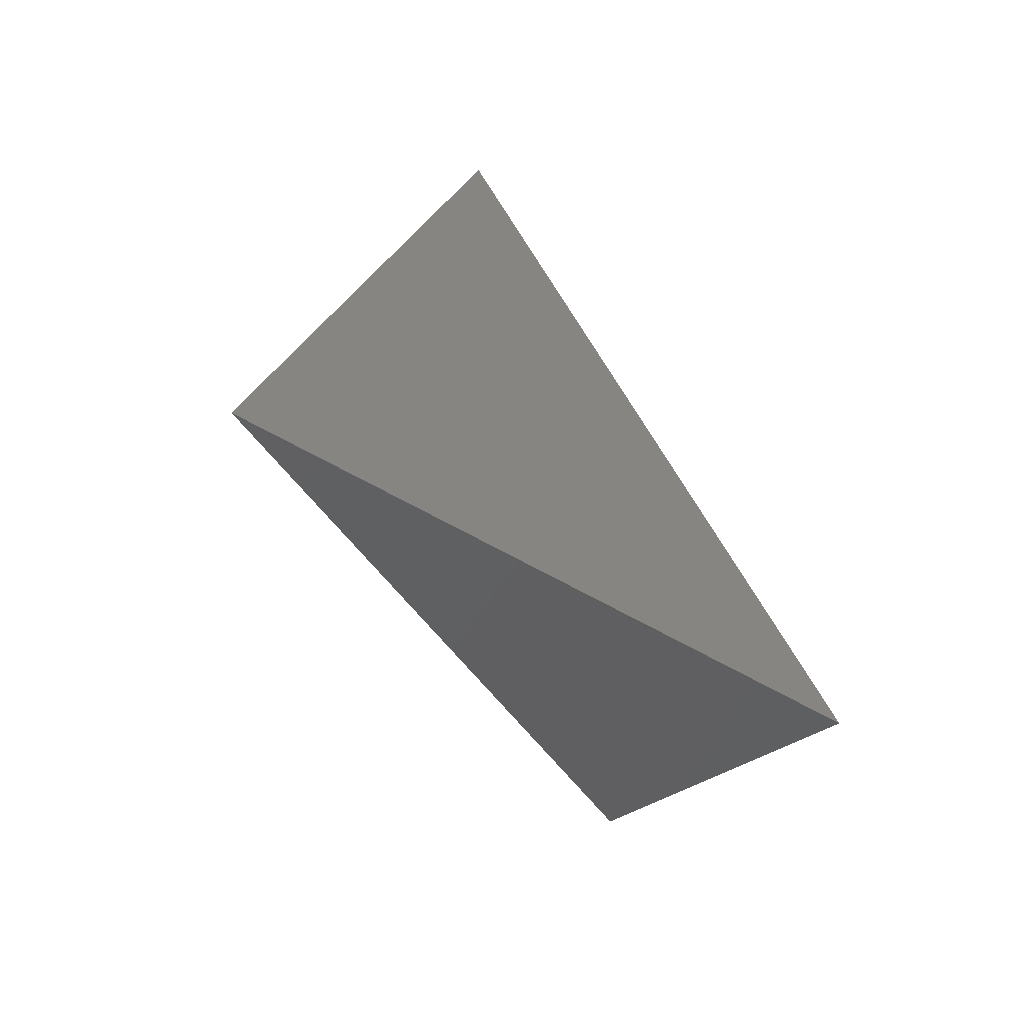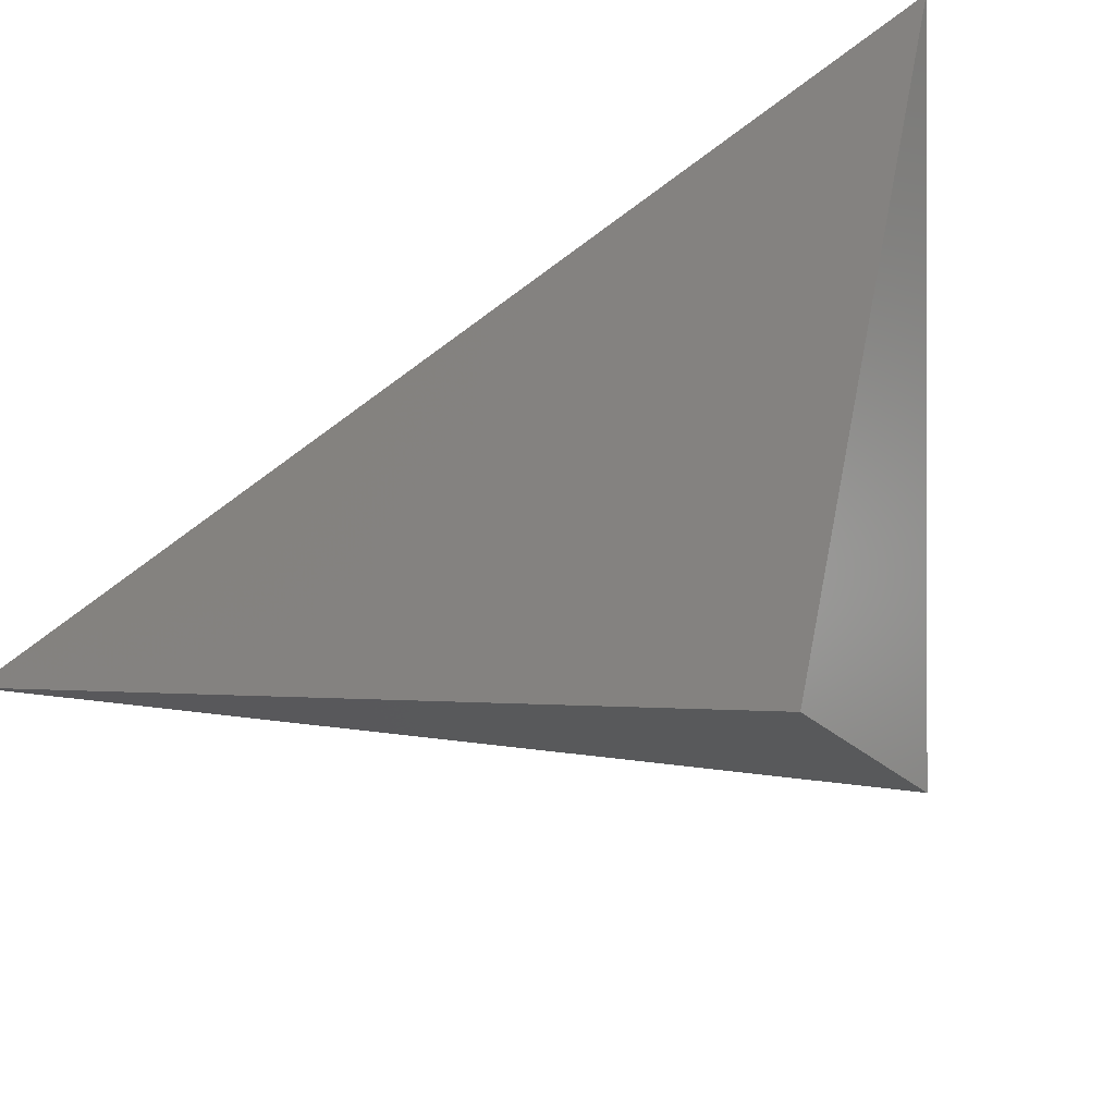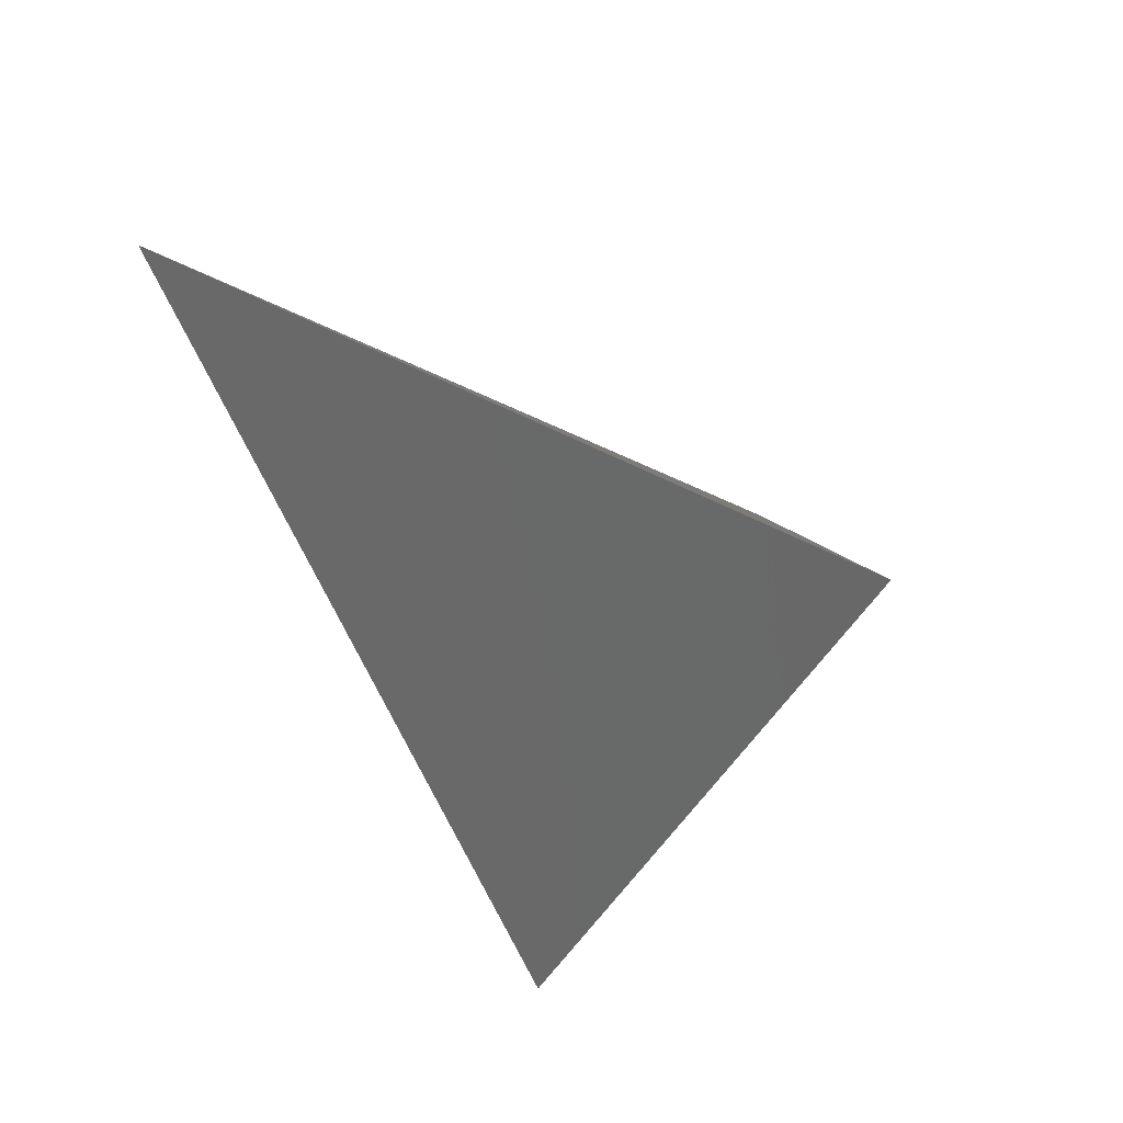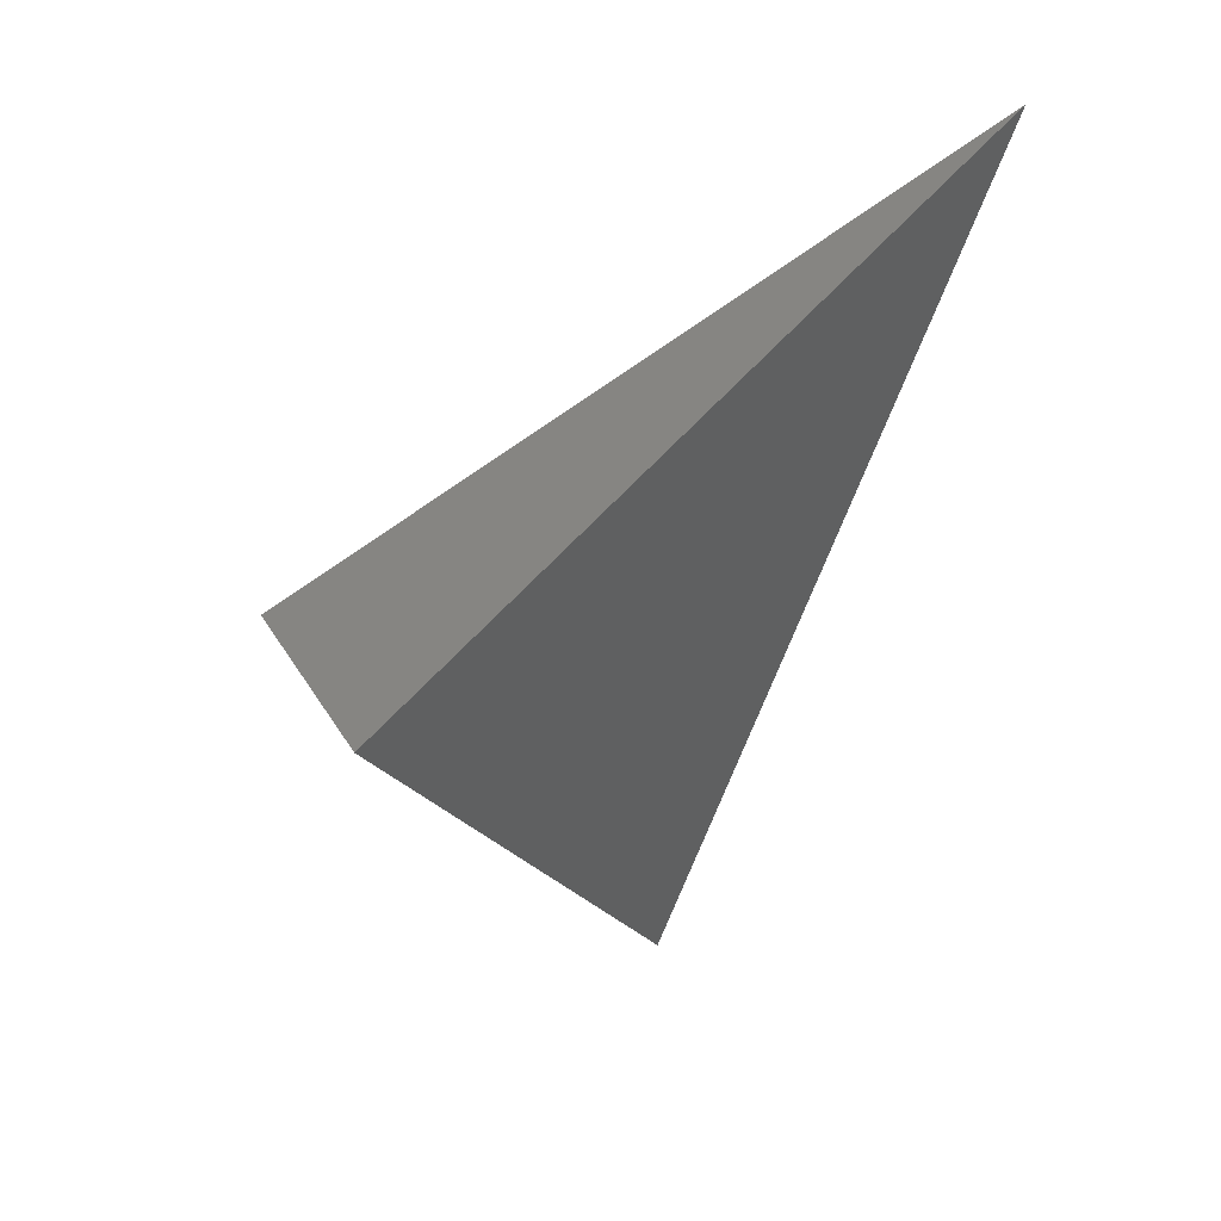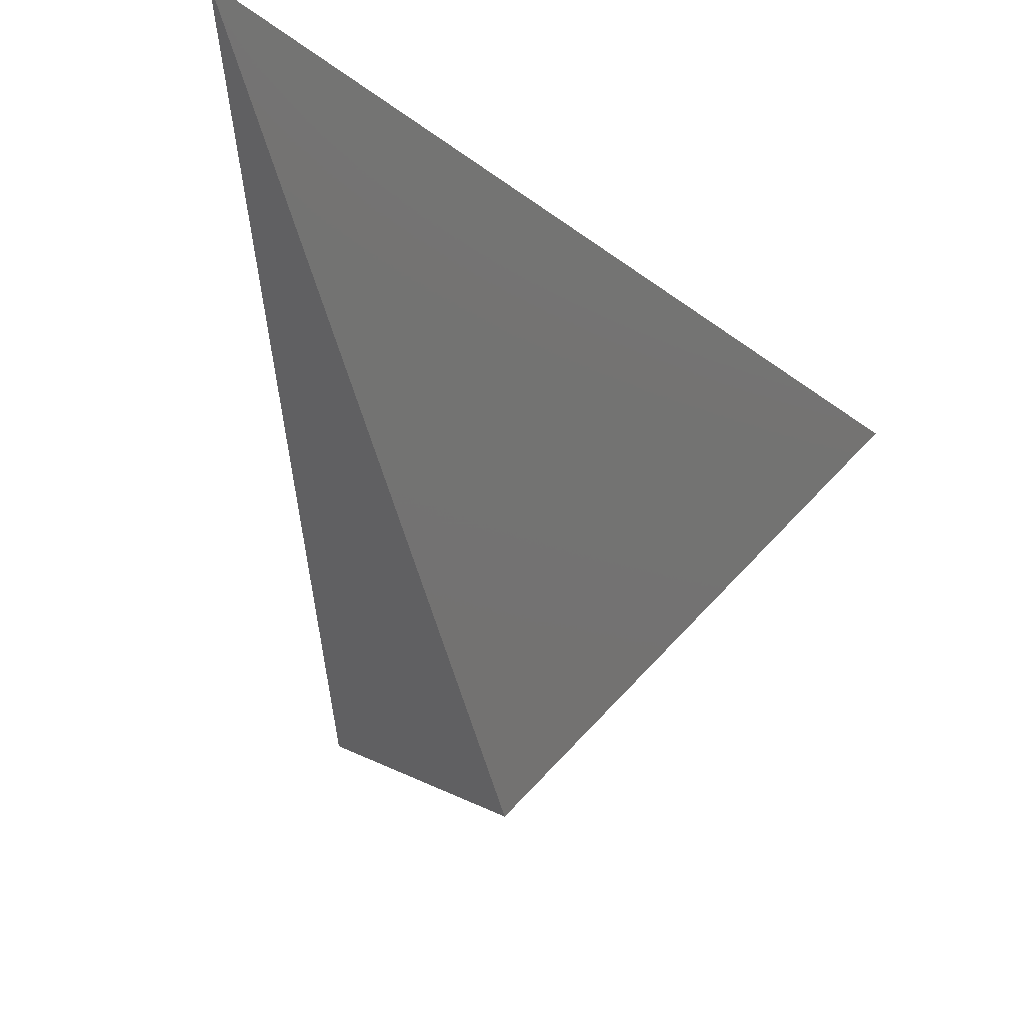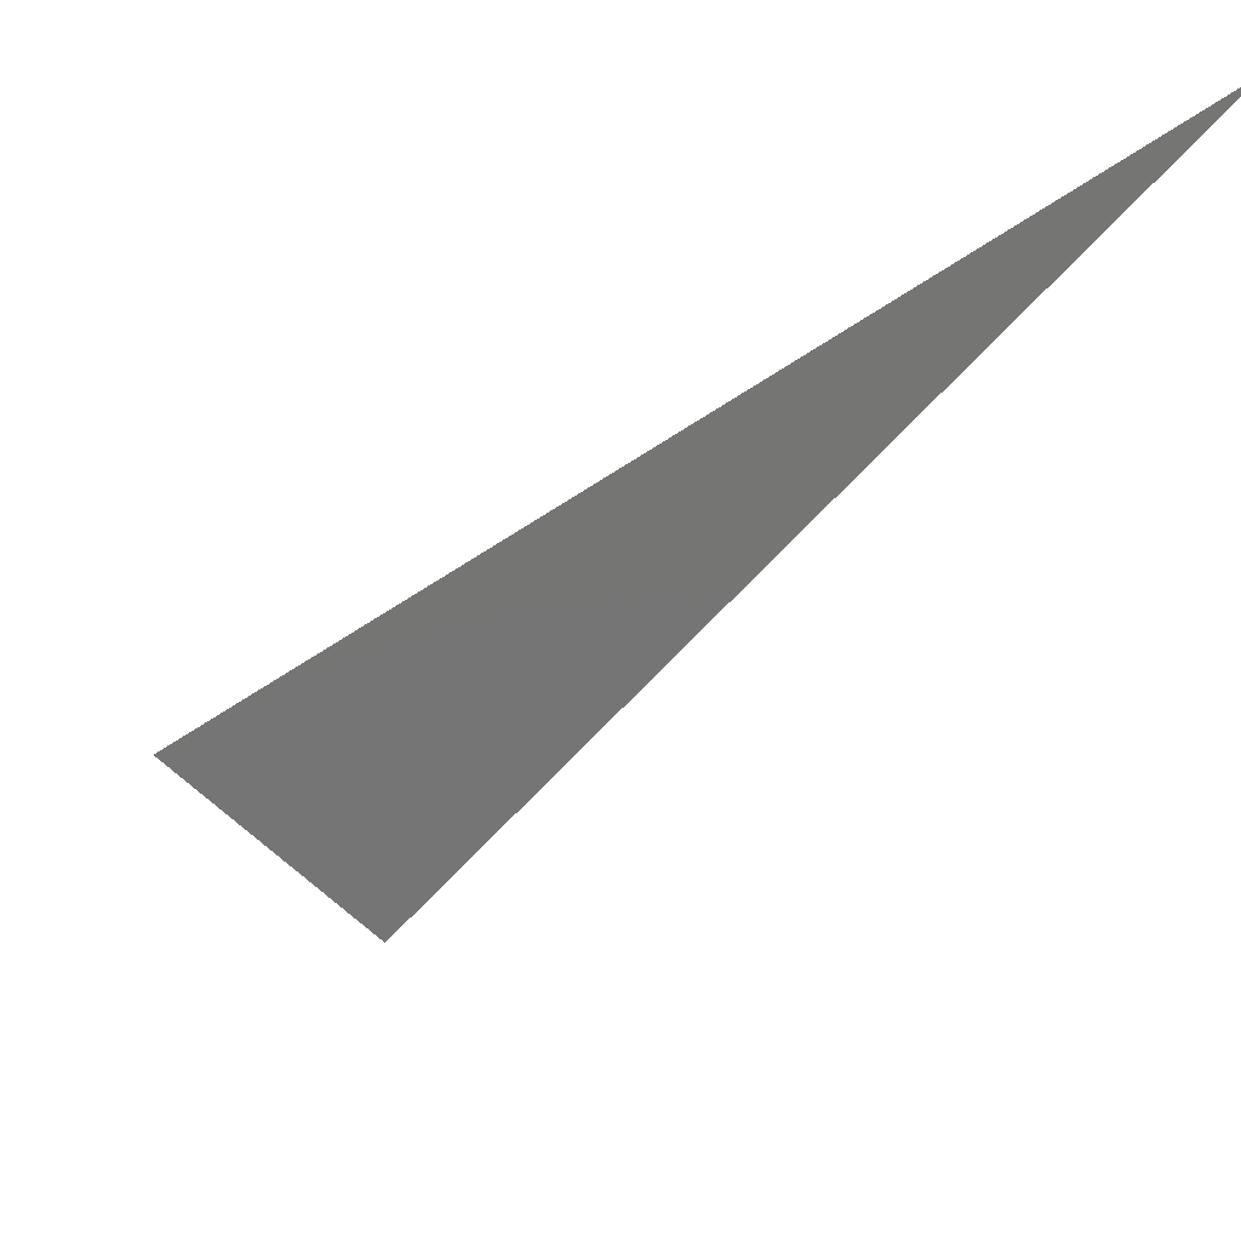
<metadata>
{"format":"stl","ext":"stl","renderer":"f3d","projection":"perspective","resolution":1024,"background":"white","views":[{"elev":18.5,"azim":30.5,"up":"+Z"},{"elev":-57.5,"azim":-30.0,"up":"+Z"},{"elev":49.2,"azim":21.6,"up":"+Y"},{"elev":20.6,"azim":-151.9,"up":"+Y"},{"elev":-23.0,"azim":-124.1,"up":"+Z"},{"elev":-25.8,"azim":169.5,"up":"+Z"}]}
</metadata>
<code>
# stl→obj: 39 verts, 74 faces
v -59.96 207.5 511.3
v -44.94 169.7 512.8
v -29.43 183.8 496.9
v -12.28 131.3 501.7
v 1.103 160.1 482.6
v 18.26 107.6 487.3
v 31.64 136.4 468.3
v 48.79 83.91 473
v 62.17 112.7 453.9
v 77.08 61.95 459.7
v 92.7 88.99 439.6
v -29.91 131.9 514.2
v -14.88 94.16 515.7
v 4.878 78.82 506.4
v 35.41 55.12 492.1
v 0.15 56.38 517.2
v 22.03 26.33 511.2
v 15.18 18.6 518.7
v 45.83 7.858 500
v 30.21 -19.19 520.1
v 61.46 34.9 479.8
v -37.57 180.4 492.3
v -15.17 153.3 473.2
v 7.222 126.1 454.2
v 27.57 134.7 465.9
v 49.96 107.6 446.9
v 72.36 80.44 427.8
v 52.01 71.89 416.1
v 29.62 99.01 435.1
v 66.91 57.67 453.8
v 46.56 49.12 442.1
v 41.11 26.35 468.1
v 35.66 3.583 494.1
v -20.62 130.5 499.2
v 1.771 103.4 480.2
v -3.681 80.6 506.2
v 24.17 76.24 461.1
v 18.71 53.48 487.1
v 13.26 30.71 513.2
f 1 2 3
f 3 2 4
f 3 4 5
f 5 4 6
f 5 6 7
f 7 6 8
f 7 8 9
f 9 8 10
f 9 10 11
f 2 12 4
f 4 12 13
f 4 13 6
f 6 13 14
f 6 14 15
f 15 14 16
f 15 16 17
f 17 16 18
f 17 18 19
f 19 18 20
f 13 16 14
f 17 19 15
f 15 19 21
f 15 21 8
f 8 21 10
f 15 8 6
f 1 3 22
f 22 3 23
f 23 3 5
f 23 5 24
f 24 5 25
f 24 25 26
f 26 25 7
f 26 7 9
f 5 7 25
f 11 27 9
f 9 27 26
f 28 29 27
f 27 29 26
f 29 24 26
f 11 10 27
f 27 10 30
f 27 30 28
f 28 30 31
f 31 30 21
f 31 21 32
f 32 21 19
f 32 19 33
f 33 19 20
f 10 21 30
f 1 22 2
f 2 22 34
f 2 34 12
f 12 34 13
f 13 34 35
f 13 35 36
f 36 35 37
f 36 37 38
f 38 37 31
f 38 31 32
f 22 23 34
f 34 23 24
f 34 24 35
f 35 24 29
f 35 29 37
f 37 29 28
f 37 28 31
f 38 32 39
f 39 32 33
f 39 33 18
f 18 33 20
f 18 16 39
f 39 16 38
f 38 16 36
f 36 16 13

</code>
